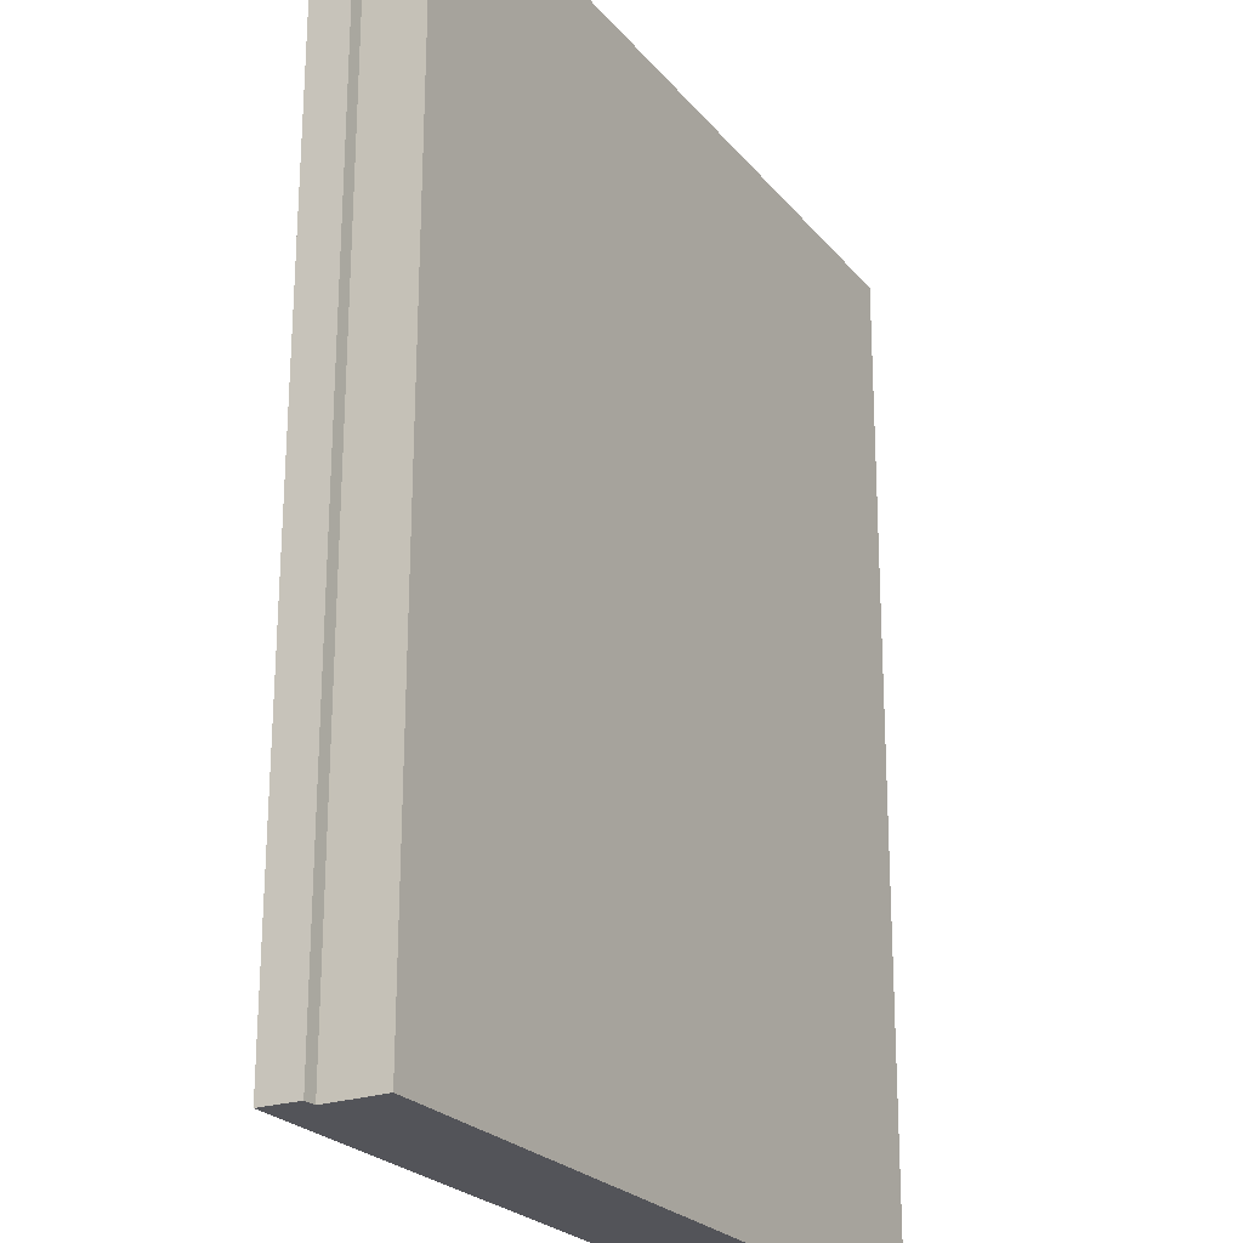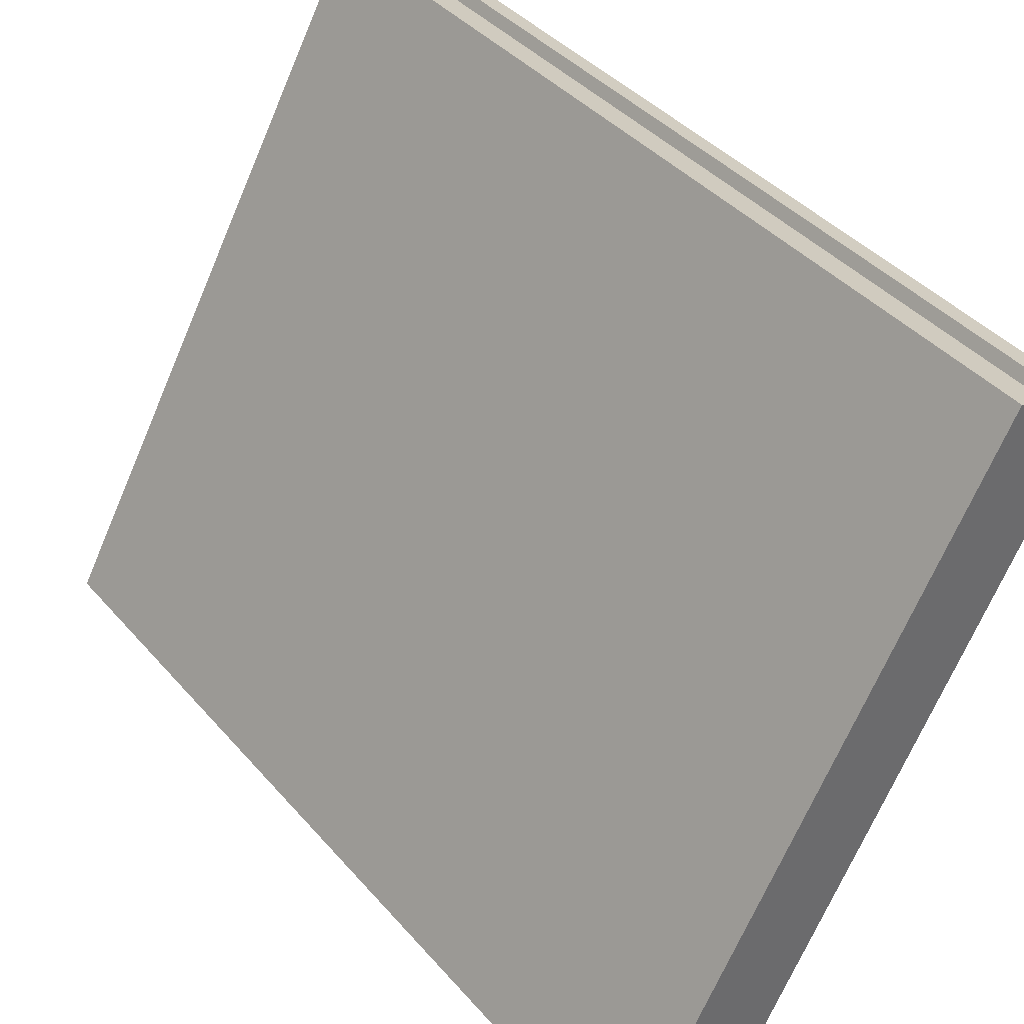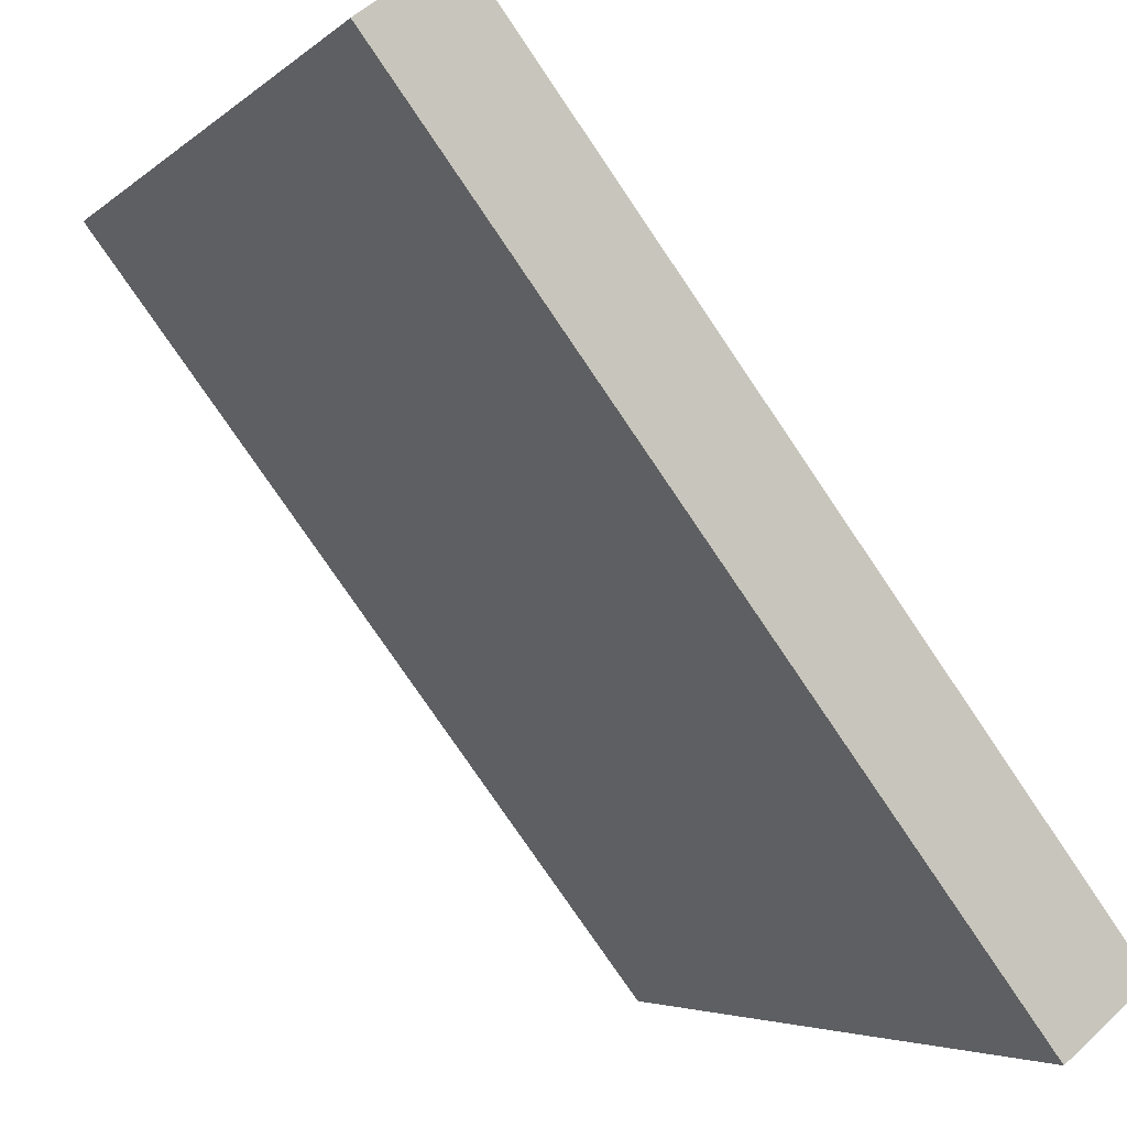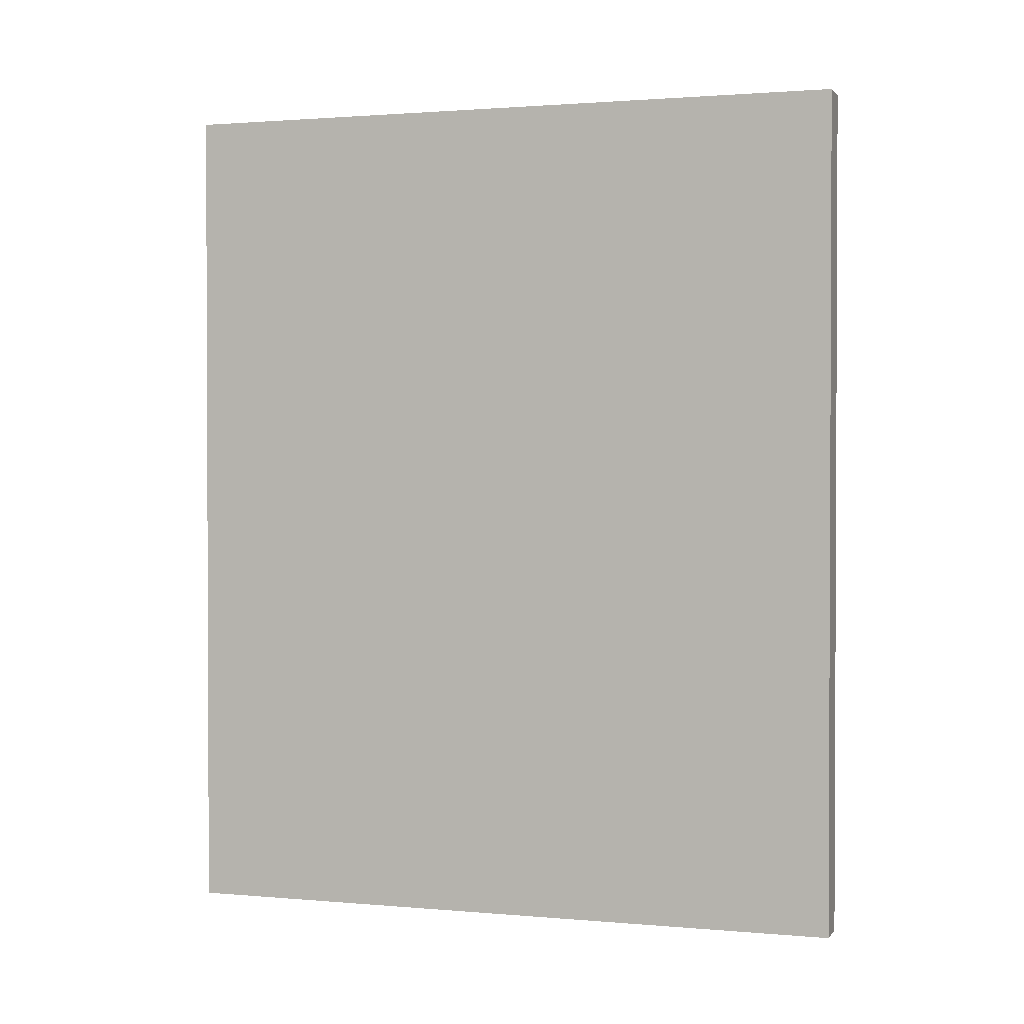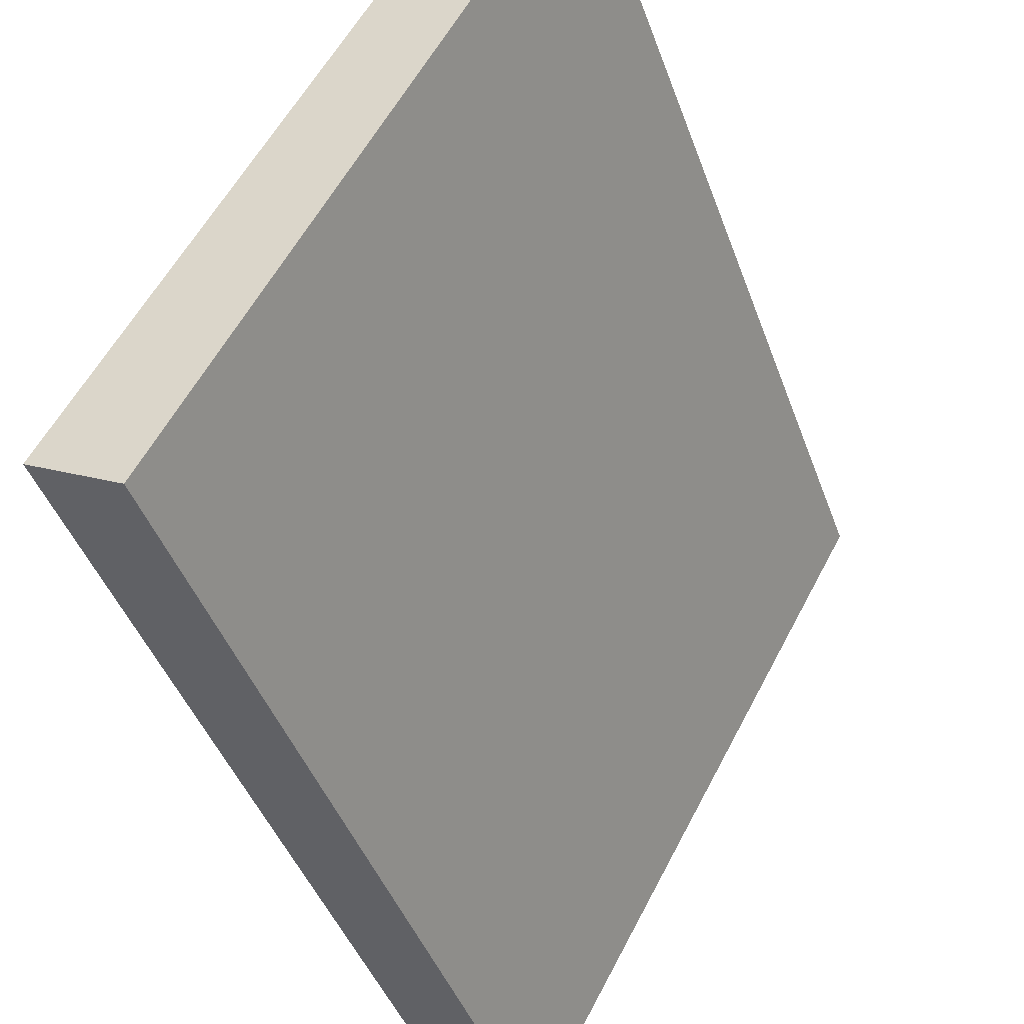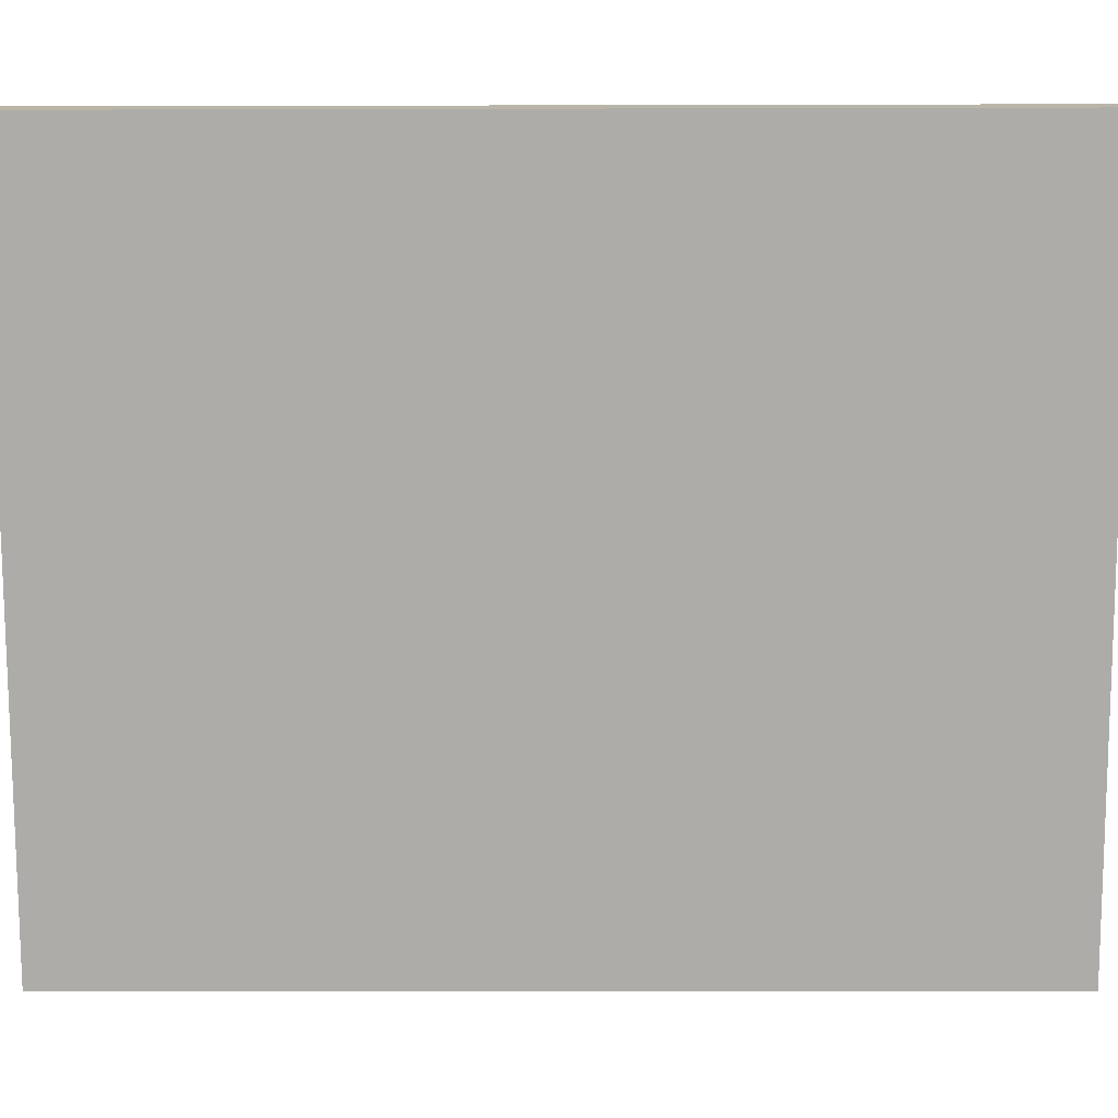
<metadata>
{"format":"obj","ext":"obj","renderer":"f3d","projection":"perspective","resolution":1024,"background":"white","views":[{"elev":66.3,"azim":0.1,"up":"+Z"},{"elev":39.8,"azim":143.7,"up":"+Z"},{"elev":-77.7,"azim":34.1,"up":"+Z"},{"elev":1.4,"azim":-100.3,"up":"+Y"},{"elev":-43.8,"azim":-160.9,"up":"+Z"},{"elev":-15.7,"azim":-89.7,"up":"+Z"}]}
</metadata>
<code>
v  0.555 15.78 0.309
v  0.094 15.78 -0.171
v  0 15.78 9.662e-16
v  0.663 15.78 -1.208
v  3.334 15.78 -6.085
v  0.663 15.78 0.125
v  1.504 15.78 0.628
v  5.044 15.78 -9.204
v  6.162 15.78 -11.25
v  7.665 15.78 -10.41
v  6.162 6.886e-16 -11.25
v  3.334 3.726e-16 -6.085
v  0 0 0
v  5.044 5.636e-16 -9.204
v  0.663 7.397e-17 -1.208
v  0.094 1.047e-17 -0.171
v  0.555 -1.892e-17 0.309
v  0.663 -7.654e-18 0.125
v  1.504 -3.845e-17 0.628
v  7.665 6.377e-16 -10.41
g defaultobject
f 1 2 3
f 2 1 4
f 4 1 5
f 5 1 6
f 5 6 7
f 5 7 8
f 8 7 9
f 9 7 10
f 11 8 9
f 8 11 5
f 5 11 4
f 4 11 2
f 2 11 3
f 3 11 12
f 3 12 13
f 12 11 14
f 13 12 15
f 13 15 16
f 13 1 3
f 1 13 17
f 18 7 6
f 7 18 19
f 17 6 1
f 6 17 18
f 19 10 7
f 10 19 20
f 20 9 10
f 9 20 11
f 13 18 17
f 18 13 16
f 18 16 15
f 18 20 19
f 20 18 15
f 20 15 12
f 20 12 14
f 20 14 11

</code>
